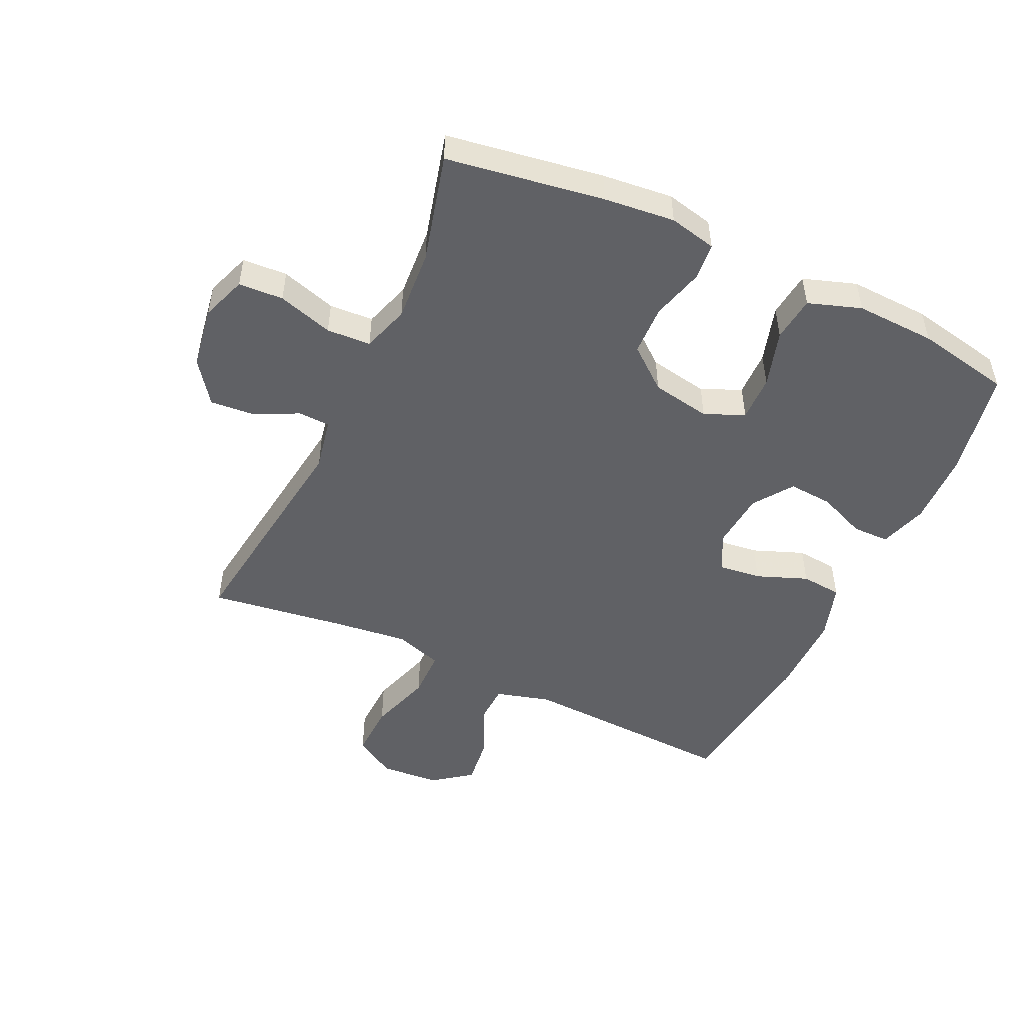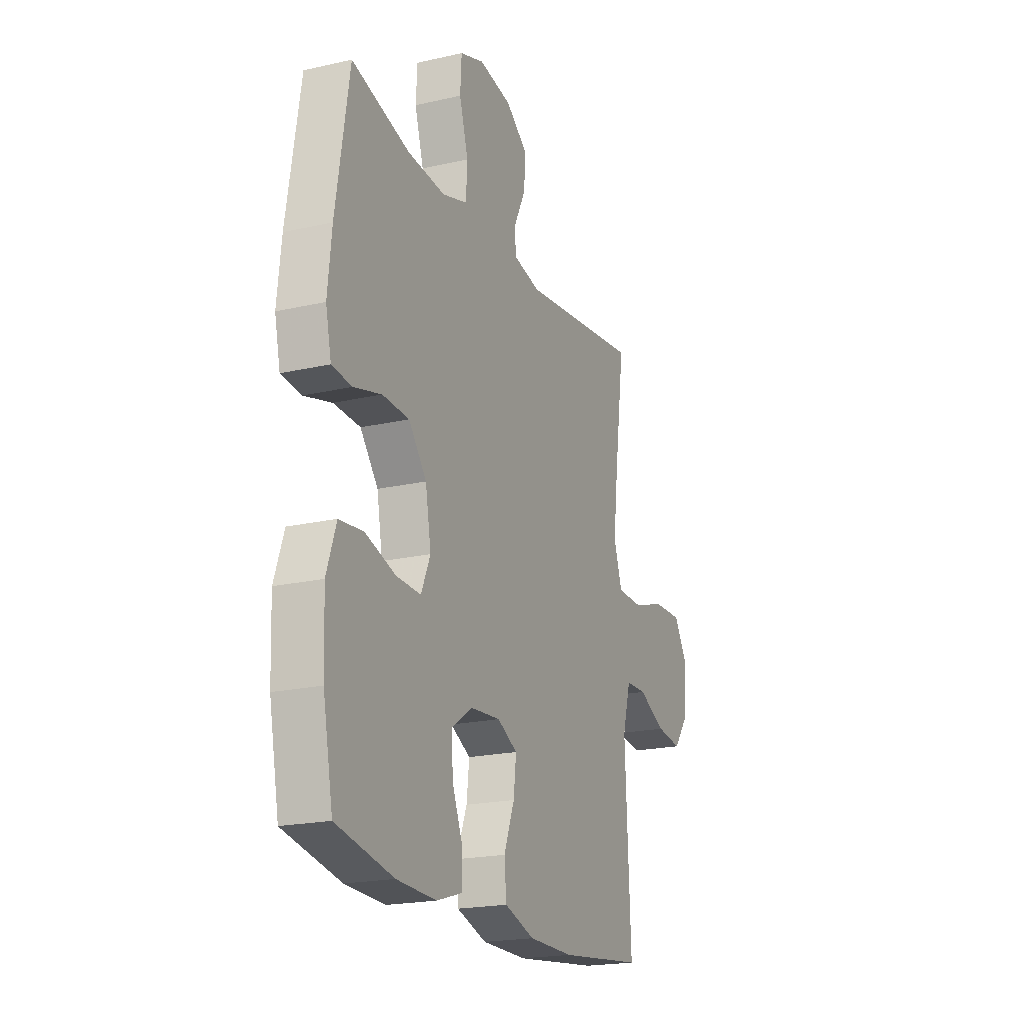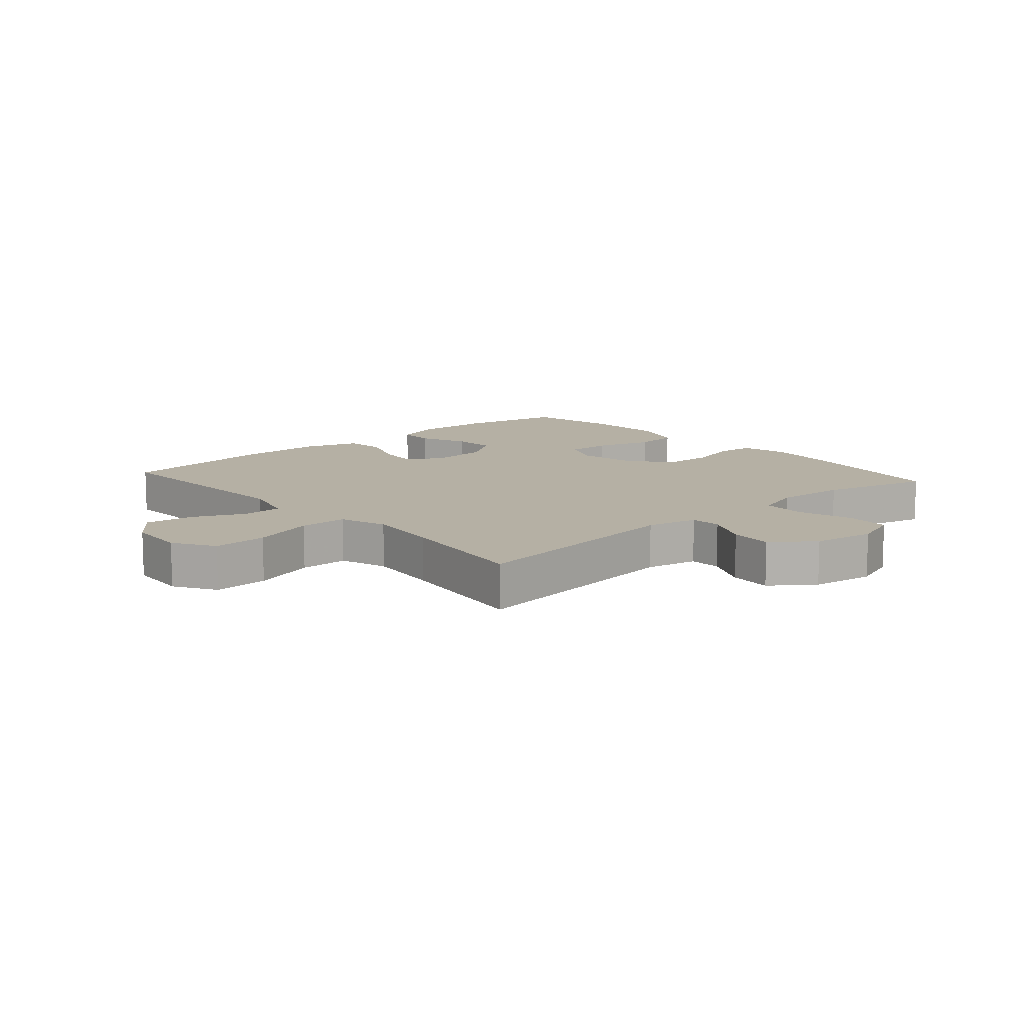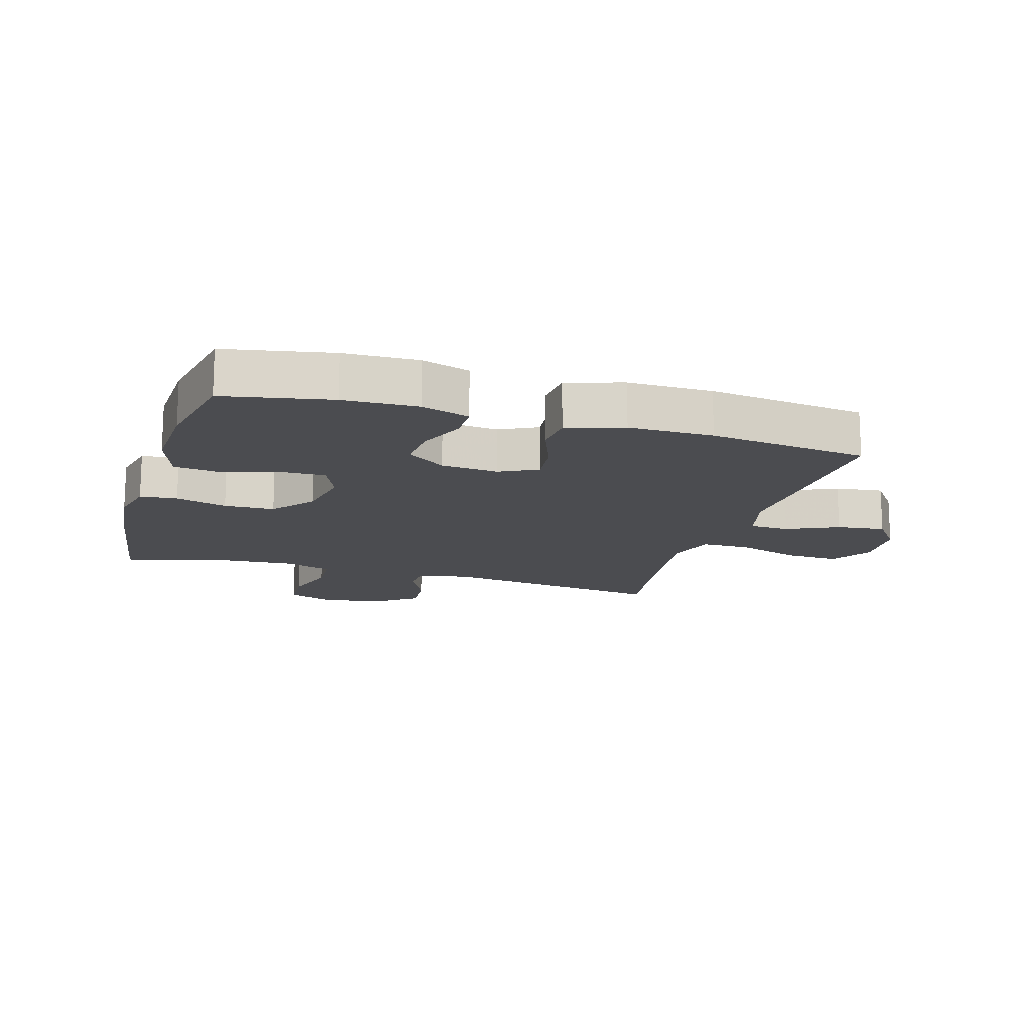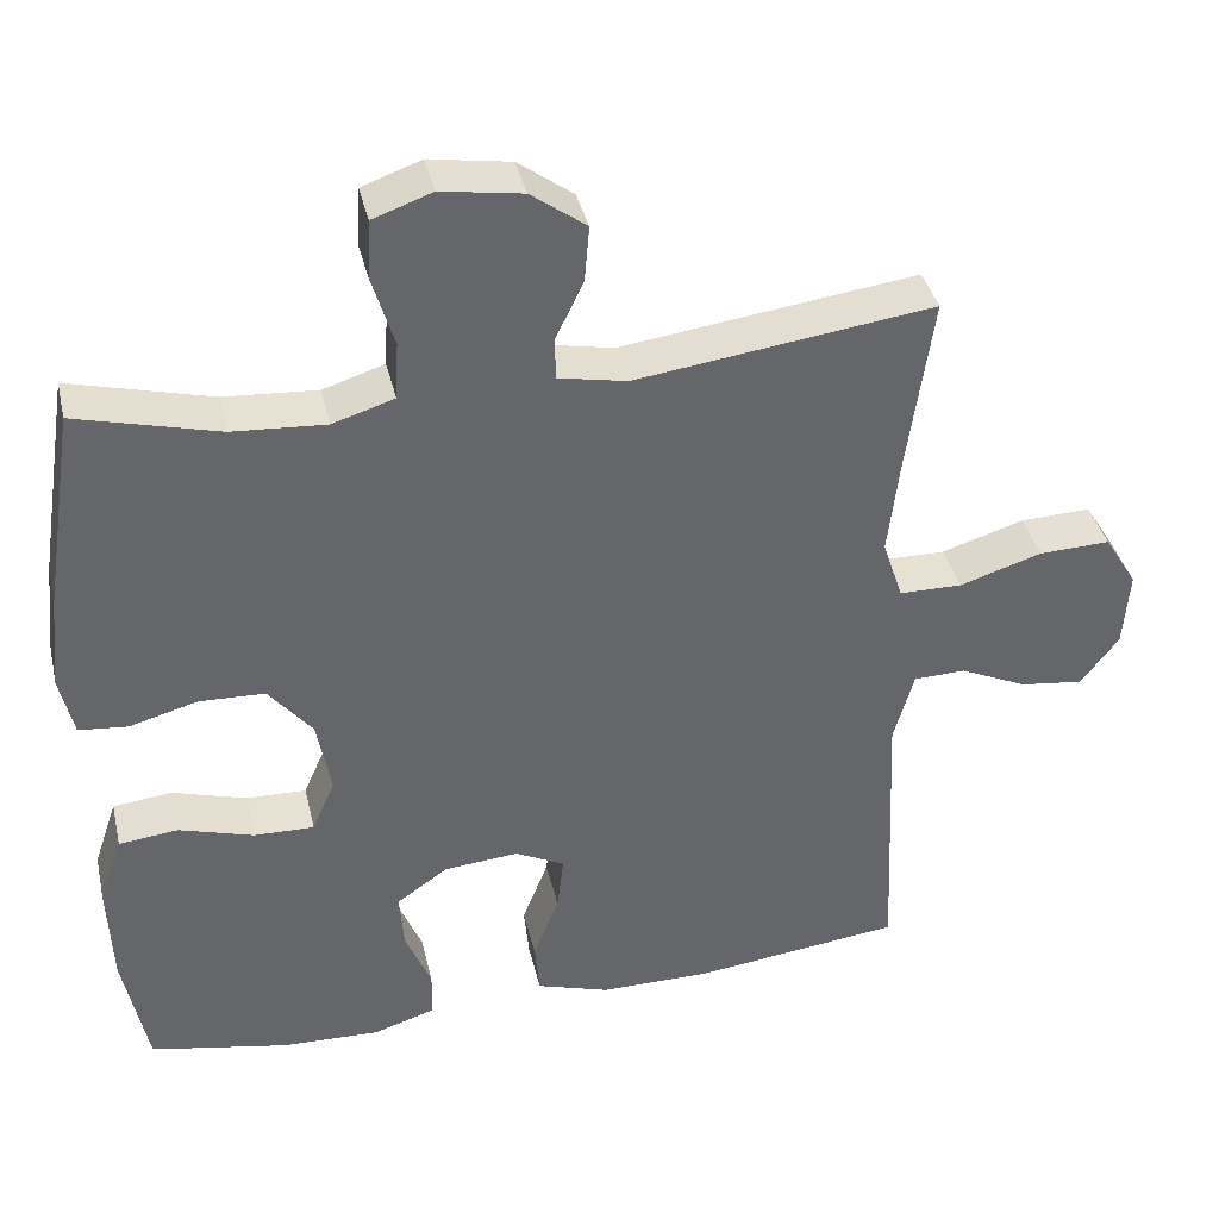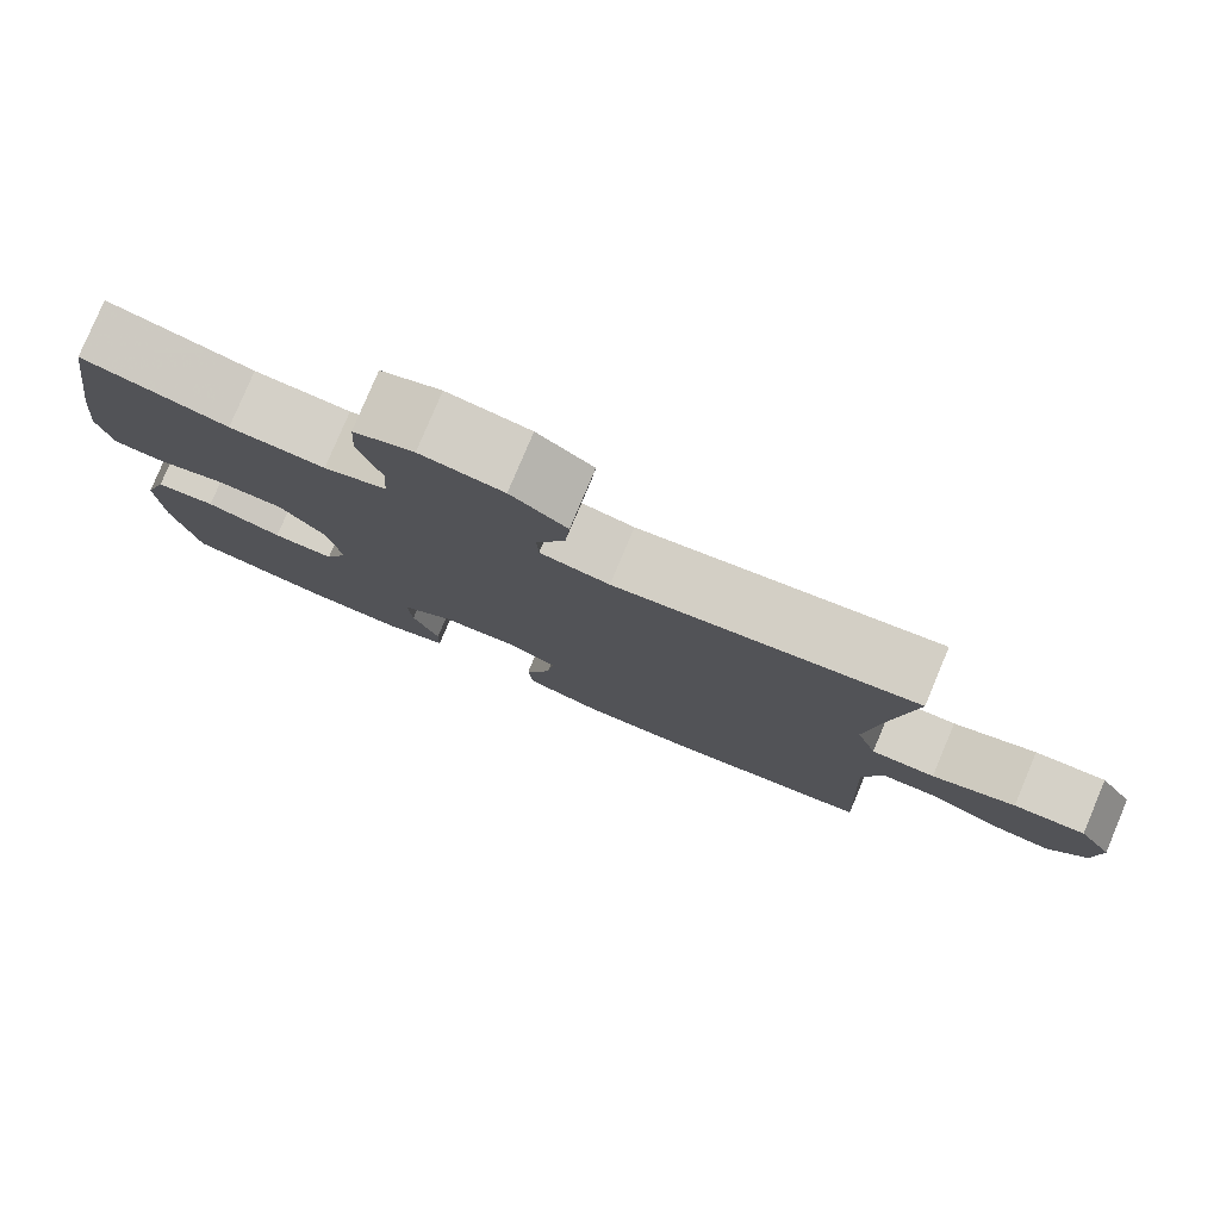
<metadata>
{"format":"obj","ext":"obj","renderer":"f3d","projection":"perspective","resolution":1024,"background":"white","views":[{"elev":-49.7,"azim":64.8,"up":"+Y"},{"elev":-20.4,"azim":112.7,"up":"+Z"},{"elev":11.6,"azim":-41.4,"up":"+Y"},{"elev":-15.2,"azim":163.1,"up":"+Y"},{"elev":38.6,"azim":167.0,"up":"+Z"},{"elev":79.5,"azim":-157.2,"up":"+Z"}]}
</metadata>
<code>
v -0.5 0.07 -0.5
v -0.484 0.07 -0.15
v -0.509 0.07 -0.061
v -0.573 0.07 -0.059
v -0.657 0.07 -0.098
v -0.735 0.07 -0.108
v -0.782 0.07 -0.046
v -0.789 0.07 0.05
v -0.748 0.07 0.117
v -0.66 0.07 0.114
v -0.558 0.07 0.082
v -0.48 0.07 0.083
v -0.455 0.07 0.16
v -0.469 0.07 0.28
v -0.5 0.07 0.5
v -0.133 0.07 0.452
v -0.049 0.07 0.469
v -0.047 0.07 0.52
v -0.082 0.07 0.592
v -0.088 0.07 0.662
v -0.02 0.07 0.712
v 0.08 0.07 0.728
v 0.153 0.07 0.702
v 0.157 0.07 0.63
v 0.13 0.07 0.541
v 0.134 0.07 0.47
v 0.21 0.07 0.446
v 0.325 0.07 0.454
v 0.5 0.07 0.5
v 0.54 0.07 0.247
v 0.552 0.07 0.133
v 0.535 0.07 0.057
v 0.475 0.07 0.051
v 0.391 0.07 0.074
v 0.31 0.07 0.071
v 0.256 0.07 0.004
v 0.239 0.07 -0.091
v 0.267 0.07 -0.155
v 0.341 0.07 -0.153
v 0.433 0.07 -0.125
v 0.506 0.07 -0.133
v 0.535 0.07 -0.218
v 0.53 0.07 -0.347
v 0.5 0.07 -0.5
v 0.328 0.07 -0.534
v 0.208 0.07 -0.538
v 0.131 0.07 -0.514
v 0.13 0.07 -0.455
v 0.162 0.07 -0.377
v 0.167 0.07 -0.306
v 0.104 0.07 -0.262
v 0.012 0.07 -0.254
v -0.049 0.07 -0.285
v -0.041 0.07 -0.354
v -0.009 0.07 -0.436
v -0.015 0.07 -0.502
v -0.106 0.07 -0.531
v -0.243 0.07 -0.531
v -0.5 0 -0.5
v -0.484 0 -0.15
v -0.509 0 -0.061
v -0.573 0 -0.059
v -0.657 0 -0.098
v -0.735 0 -0.108
v -0.782 0 -0.046
v -0.789 0 0.05
v -0.748 0 0.117
v -0.66 0 0.114
v -0.558 0 0.082
v -0.48 0 0.083
v -0.455 0 0.16
v -0.469 0 0.28
v -0.5 0 0.5
v -0.133 0 0.452
v -0.049 0 0.469
v -0.047 0 0.52
v -0.082 0 0.592
v -0.088 0 0.662
v -0.02 0 0.712
v 0.08 0 0.728
v 0.153 0 0.702
v 0.157 0 0.63
v 0.13 0 0.541
v 0.134 0 0.47
v 0.21 0 0.446
v 0.325 0 0.454
v 0.5 0 0.5
v 0.54 0 0.247
v 0.552 0 0.133
v 0.535 0 0.057
v 0.475 0 0.051
v 0.391 0 0.074
v 0.31 0 0.071
v 0.256 0 0.004
v 0.239 0 -0.091
v 0.267 0 -0.155
v 0.341 0 -0.153
v 0.433 0 -0.125
v 0.506 0 -0.133
v 0.535 0 -0.218
v 0.53 0 -0.347
v 0.5 0 -0.5
v 0.328 0 -0.534
v 0.208 0 -0.538
v 0.131 0 -0.514
v 0.13 0 -0.455
v 0.162 0 -0.377
v 0.167 0 -0.306
v 0.104 0 -0.262
v 0.012 0 -0.254
v -0.049 0 -0.285
v -0.041 0 -0.354
v -0.009 0 -0.436
v -0.015 0 -0.502
v -0.106 0 -0.531
v -0.243 0 -0.531
f 58 1 2
f 57 58 2
f 56 57 2
f 55 56 2
f 54 55 2
f 53 54 2 3
f 52 53 3
f 51 52 3
f 47 48 49
f 46 47 49
f 45 46 49
f 44 45 49
f 43 44 49
f 42 43 49
f 41 42 49
f 40 41 49
f 39 40 49
f 38 39 49 50
f 37 38 50 51
f 32 33 34
f 31 32 34
f 30 31 34
f 29 30 34
f 28 29 34
f 27 28 34 35
f 26 27 35 36
f 23 24 25
f 22 23 25
f 21 22 25
f 20 21 25
f 19 20 25
f 18 19 25
f 17 18 25 26
f 37 51 3
f 36 37 3
f 26 36 3
f 17 26 3
f 16 17 3
f 9 10 11
f 8 9 11
f 7 8 11
f 6 7 11
f 5 6 11
f 4 5 11
f 4 11 12
f 3 4 12
f 16 3 12 13
f 14 15 16
f 13 14 16
f 60 59 116
f 60 116 115
f 60 115 114
f 60 114 113
f 60 113 112
f 61 60 112 111
f 61 111 110
f 61 110 109
f 107 106 105
f 107 105 104
f 107 104 103
f 107 103 102
f 107 102 101
f 107 101 100
f 107 100 99
f 107 99 98
f 107 98 97
f 108 107 97 96
f 109 108 96 95
f 92 91 90
f 92 90 89
f 92 89 88
f 92 88 87
f 92 87 86
f 93 92 86 85
f 94 93 85 84
f 83 82 81
f 83 81 80
f 83 80 79
f 83 79 78
f 83 78 77
f 83 77 76
f 84 83 76 75
f 61 109 95
f 61 95 94
f 61 94 84
f 61 84 75
f 61 75 74
f 69 68 67
f 69 67 66
f 69 66 65
f 69 65 64
f 69 64 63
f 69 63 62
f 70 69 62
f 70 62 61
f 71 70 61 74
f 74 73 72
f 74 72 71
f 1 59 60 2
f 2 60 61 3
f 3 61 62 4
f 4 62 63 5
f 5 63 64 6
f 6 64 65 7
f 7 65 66 8
f 8 66 67 9
f 9 67 68 10
f 10 68 69 11
f 11 69 70 12
f 12 70 71 13
f 13 71 72 14
f 14 72 73 15
f 15 73 74 16
f 16 74 75 17
f 17 75 76 18
f 18 76 77 19
f 19 77 78 20
f 20 78 79 21
f 21 79 80 22
f 22 80 81 23
f 23 81 82 24
f 24 82 83 25
f 25 83 84 26
f 26 84 85 27
f 27 85 86 28
f 28 86 87 29
f 29 87 88 30
f 30 88 89 31
f 31 89 90 32
f 32 90 91 33
f 33 91 92 34
f 34 92 93 35
f 35 93 94 36
f 36 94 95 37
f 37 95 96 38
f 38 96 97 39
f 39 97 98 40
f 40 98 99 41
f 41 99 100 42
f 42 100 101 43
f 43 101 102 44
f 44 102 103 45
f 45 103 104 46
f 46 104 105 47
f 47 105 106 48
f 48 106 107 49
f 49 107 108 50
f 50 108 109 51
f 51 109 110 52
f 52 110 111 53
f 53 111 112 54
f 54 112 113 55
f 55 113 114 56
f 56 114 115 57
f 57 115 116 58
f 58 116 59 1

</code>
